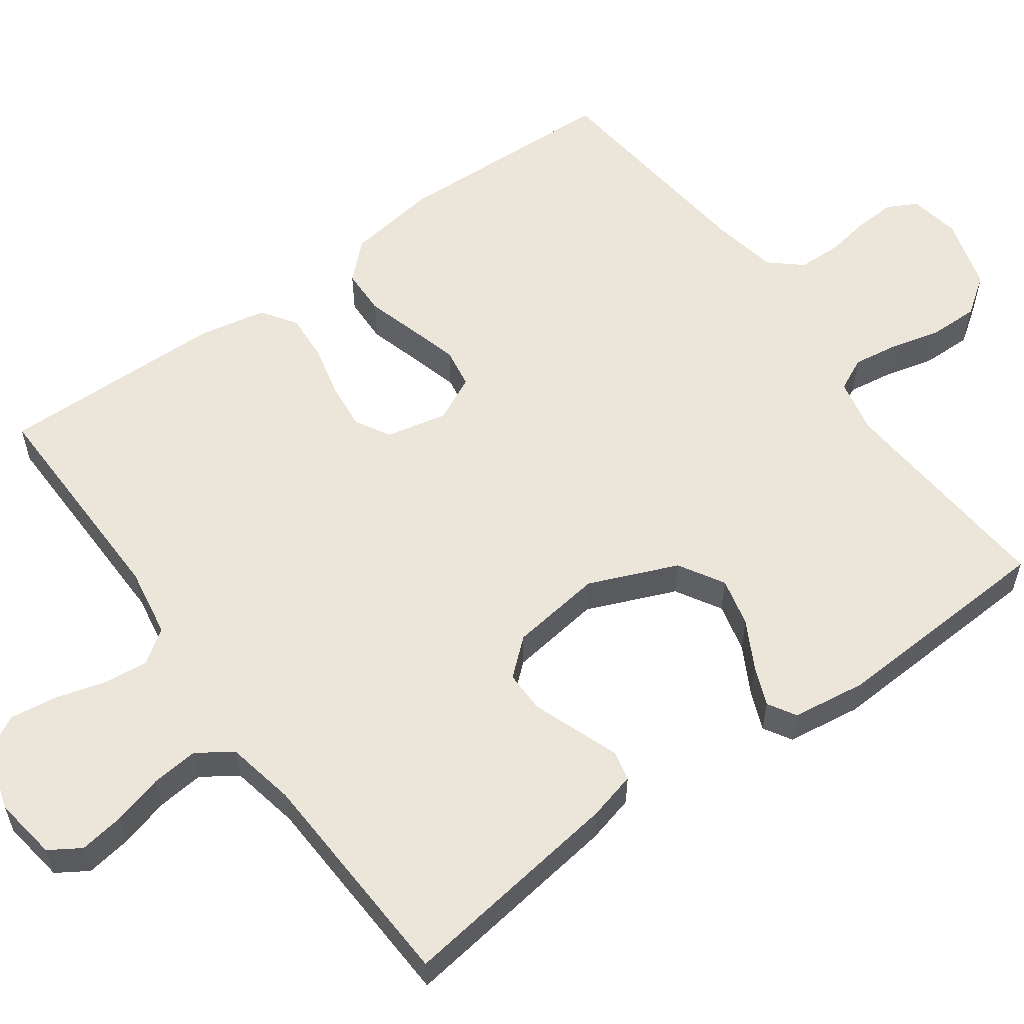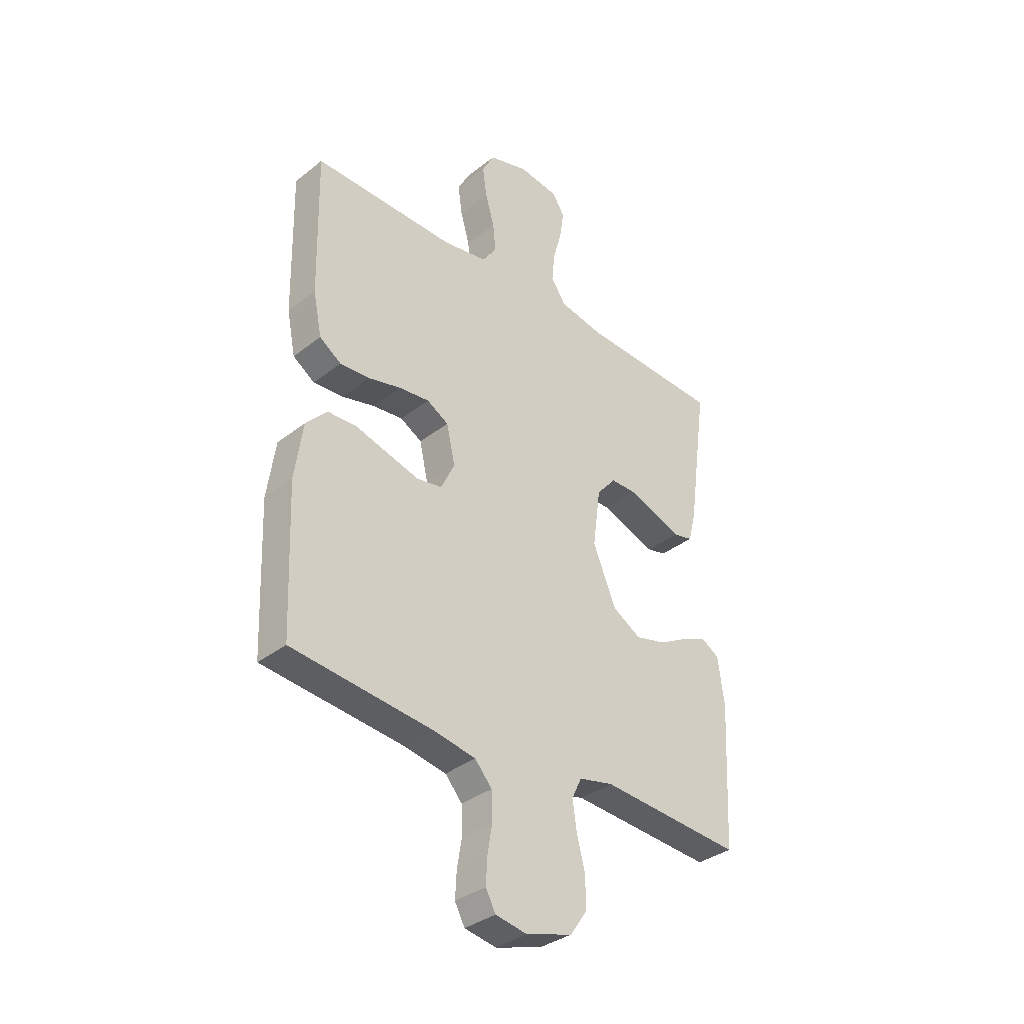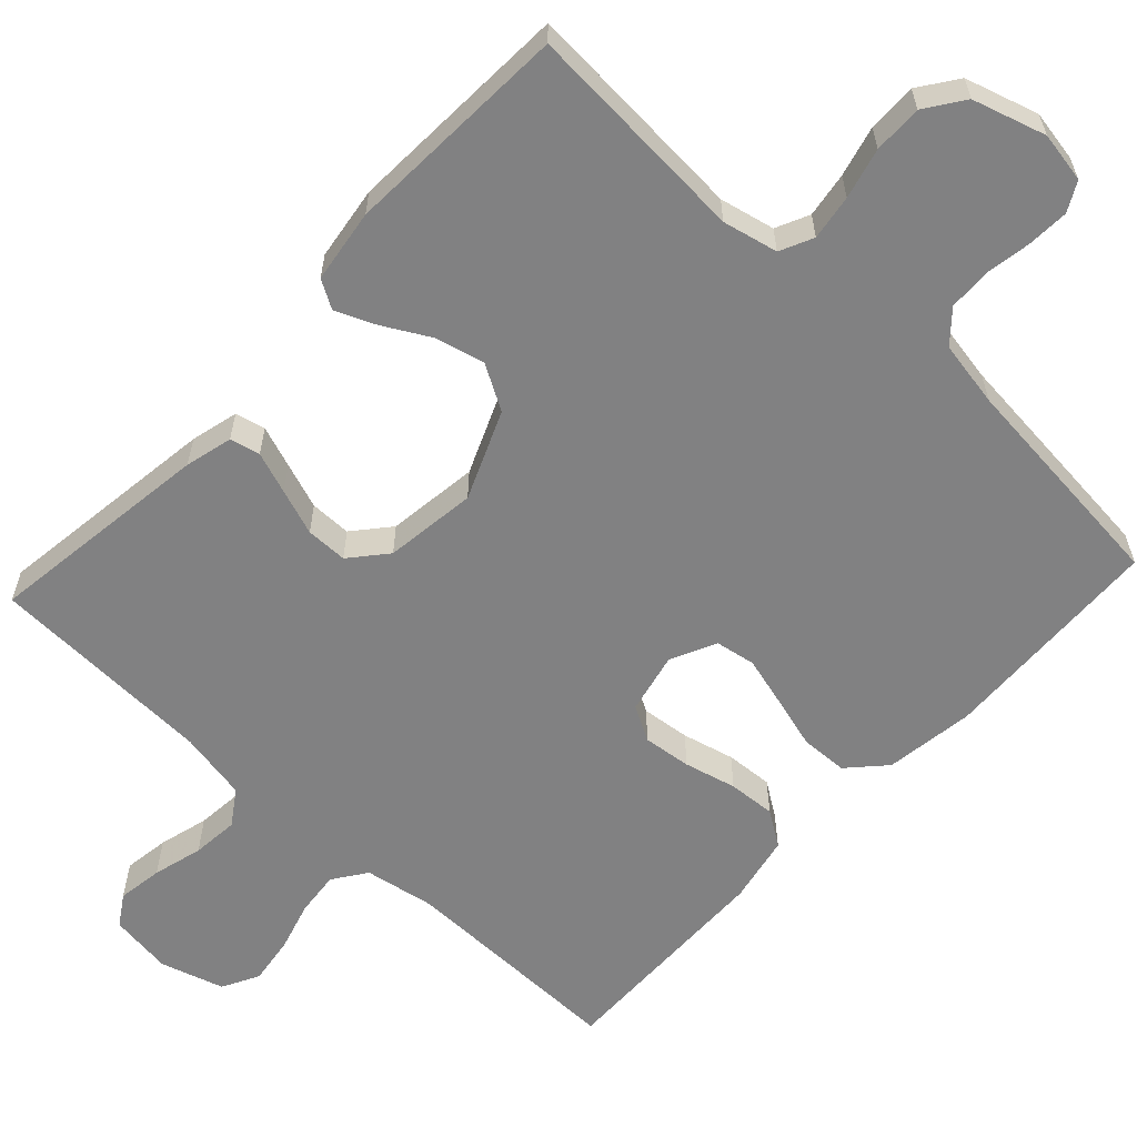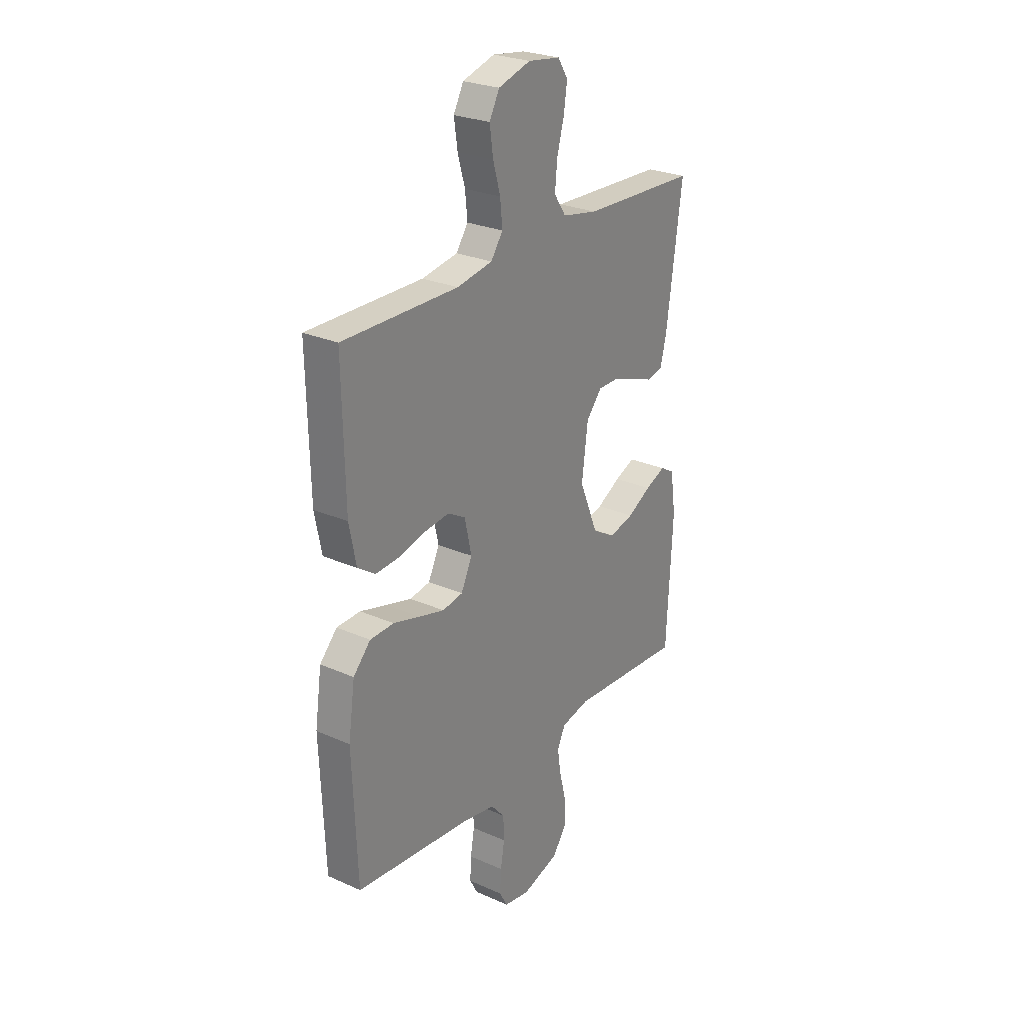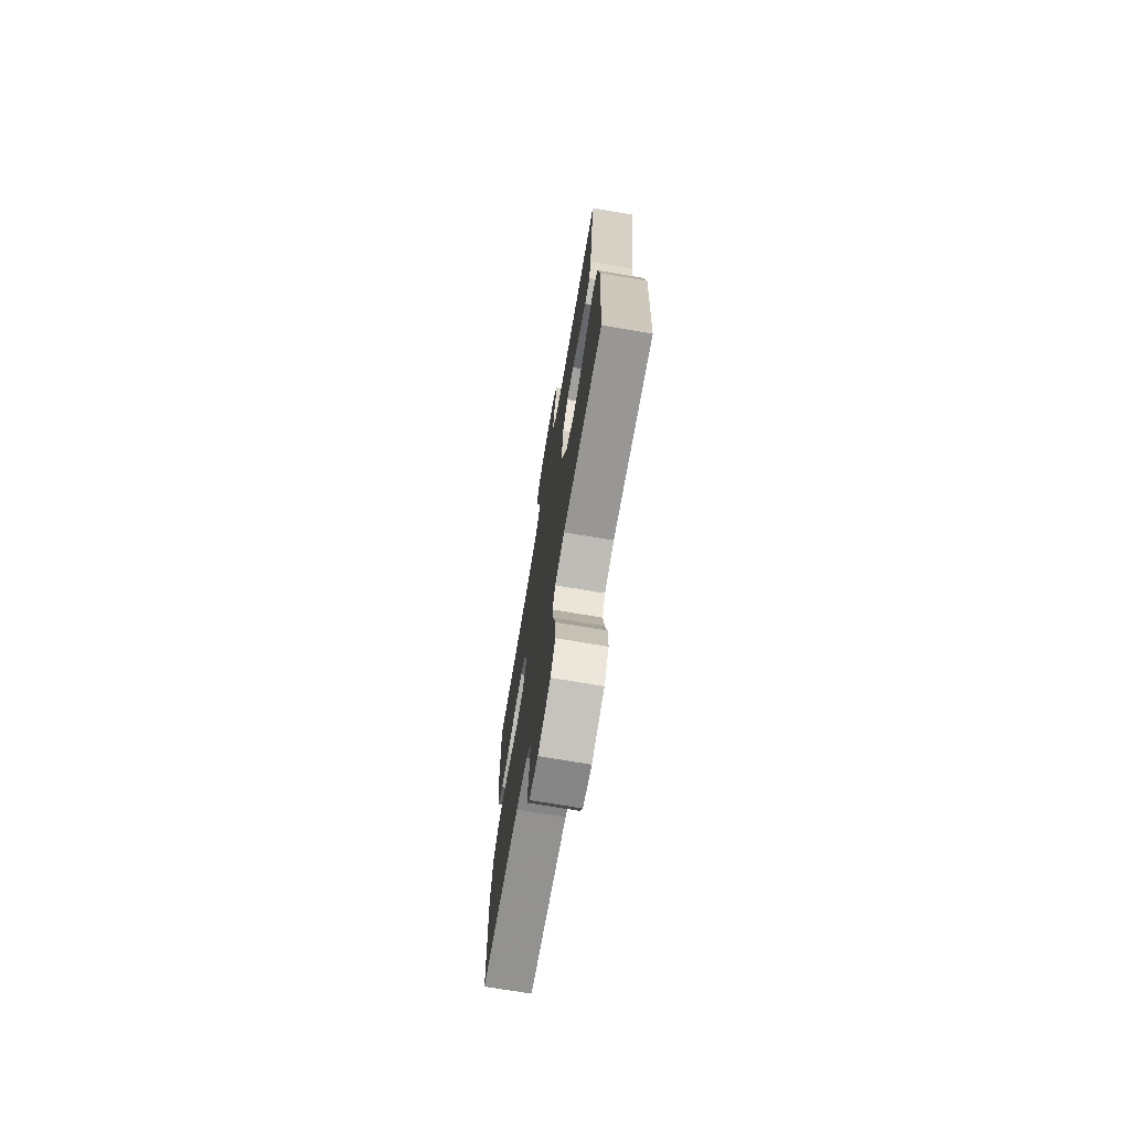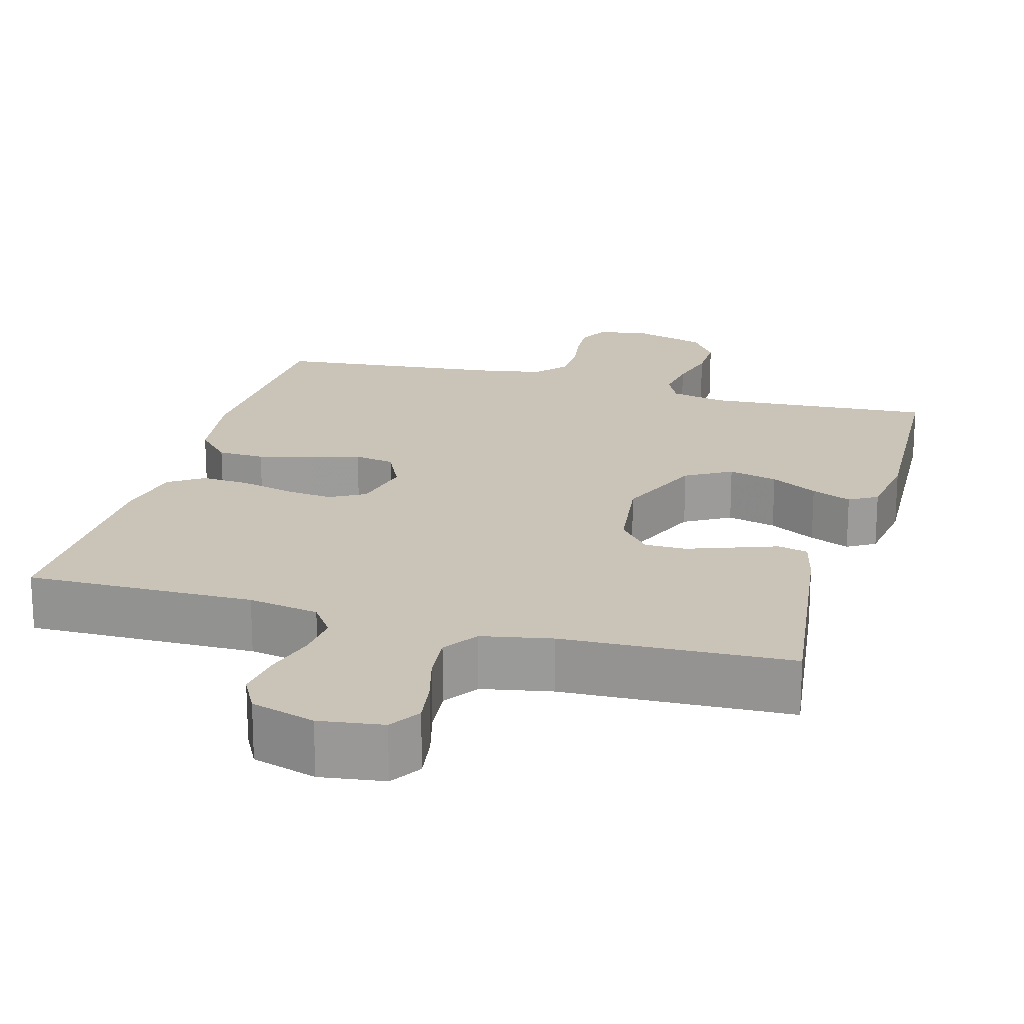
<metadata>
{"format":"obj","ext":"obj","renderer":"f3d","projection":"perspective","resolution":1024,"background":"white","views":[{"elev":57.6,"azim":54.0,"up":"+Y"},{"elev":-35.0,"azim":-43.9,"up":"+Z"},{"elev":-60.4,"azim":137.2,"up":"+Y"},{"elev":26.5,"azim":-55.1,"up":"+Z"},{"elev":-72.3,"azim":80.4,"up":"+Z"},{"elev":20.0,"azim":15.8,"up":"+Y"}]}
</metadata>
<code>
v 0.5 0.07 0.5
v 0.459 0.07 0.2
v 0.443 0.07 0.137
v 0.403 0.07 0.128
v 0.348 0.07 0.148
v 0.287 0.07 0.17
v 0.232 0.07 0.17
v 0.191 0.07 0.122
v 0.175 0.07 0
v 0.224 0.07 -0.117
v 0.284 0.07 -0.152
v 0.349 0.07 -0.136
v 0.411 0.07 -0.102
v 0.464 0.07 -0.08
v 0.501 0.07 -0.102
v 0.515 0.07 -0.2
v 0.5 0.07 -0.5
v 0.2 0.07 -0.479
v 0.127 0.07 -0.495
v 0.106 0.07 -0.539
v 0.115 0.07 -0.599
v 0.132 0.07 -0.666
v 0.133 0.07 -0.731
v 0.097 0.07 -0.782
v 0 0.07 -0.811
v -0.067 0.07 -0.799
v -0.088 0.07 -0.76
v -0.085 0.07 -0.705
v -0.075 0.07 -0.645
v -0.077 0.07 -0.588
v -0.113 0.07 -0.547
v -0.2 0.07 -0.531
v -0.5 0.07 -0.5
v -0.512 0.07 -0.2
v -0.495 0.07 -0.081
v -0.45 0.07 -0.033
v -0.388 0.07 -0.031
v -0.318 0.07 -0.051
v -0.252 0.07 -0.069
v -0.199 0.07 -0.06
v -0.17 0.07 0
v -0.188 0.07 0.081
v -0.234 0.07 0.107
v -0.298 0.07 0.1
v -0.367 0.07 0.083
v -0.43 0.07 0.079
v -0.476 0.07 0.11
v -0.494 0.07 0.2
v -0.5 0.07 0.5
v -0.2 0.07 0.496
v -0.107 0.07 0.512
v -0.076 0.07 0.556
v -0.082 0.07 0.615
v -0.101 0.07 0.681
v -0.11 0.07 0.744
v -0.084 0.07 0.793
v 0 0.07 0.818
v 0.084 0.07 0.806
v 0.11 0.07 0.765
v 0.101 0.07 0.705
v 0.083 0.07 0.639
v 0.077 0.07 0.577
v 0.108 0.07 0.531
v 0.2 0.07 0.513
v 0.5 0 0.5
v 0.459 0 0.2
v 0.443 0 0.137
v 0.403 0 0.128
v 0.348 0 0.148
v 0.287 0 0.17
v 0.232 0 0.17
v 0.191 0 0.122
v 0.175 0 0
v 0.224 0 -0.117
v 0.284 0 -0.152
v 0.349 0 -0.136
v 0.411 0 -0.102
v 0.464 0 -0.08
v 0.501 0 -0.102
v 0.515 0 -0.2
v 0.5 0 -0.5
v 0.2 0 -0.479
v 0.127 0 -0.495
v 0.106 0 -0.539
v 0.115 0 -0.599
v 0.132 0 -0.666
v 0.133 0 -0.731
v 0.097 0 -0.782
v 0 0 -0.811
v -0.067 0 -0.799
v -0.088 0 -0.76
v -0.085 0 -0.705
v -0.075 0 -0.645
v -0.077 0 -0.588
v -0.113 0 -0.547
v -0.2 0 -0.531
v -0.5 0 -0.5
v -0.512 0 -0.2
v -0.495 0 -0.081
v -0.45 0 -0.033
v -0.388 0 -0.031
v -0.318 0 -0.051
v -0.252 0 -0.069
v -0.199 0 -0.06
v -0.17 0 0
v -0.188 0 0.081
v -0.234 0 0.107
v -0.298 0 0.1
v -0.367 0 0.083
v -0.43 0 0.079
v -0.476 0 0.11
v -0.494 0 0.2
v -0.5 0 0.5
v -0.2 0 0.496
v -0.107 0 0.512
v -0.076 0 0.556
v -0.082 0 0.615
v -0.101 0 0.681
v -0.11 0 0.744
v -0.084 0 0.793
v 0 0 0.818
v 0.084 0 0.806
v 0.11 0 0.765
v 0.101 0 0.705
v 0.083 0 0.639
v 0.077 0 0.577
v 0.108 0 0.531
v 0.2 0 0.513
f 58 59 60 61
f 58 61 62
f 57 58 62
f 56 57 62
f 53 54 55 56
f 52 53 56 62
f 51 52 62 63
f 47 48 49 50
f 44 45 46 47
f 43 44 47 50
f 42 43 50 51
f 35 36 37 38
f 35 38 39
f 32 33 34 35
f 31 32 35 39
f 30 31 39 40
f 26 27 28 29
f 26 29 30
f 25 26 30
f 21 22 23 24
f 20 21 24 25
f 15 16 17 18
f 15 18 19
f 12 13 14 15
f 11 12 15 19
f 10 11 19 20
f 2 3 4 5
f 64 1 2 5
f 64 5 6
f 63 64 6 7
f 41 42 51 63
f 41 63 7 8
f 40 41 8 9
f 20 25 30 40
f 9 10 20 40
f 125 124 123 122
f 126 125 122
f 126 122 121
f 126 121 120
f 120 119 118 117
f 126 120 117 116
f 127 126 116 115
f 114 113 112 111
f 111 110 109 108
f 114 111 108 107
f 115 114 107 106
f 102 101 100 99
f 103 102 99
f 99 98 97 96
f 103 99 96 95
f 104 103 95 94
f 93 92 91 90
f 94 93 90
f 94 90 89
f 88 87 86 85
f 89 88 85 84
f 82 81 80 79
f 83 82 79
f 79 78 77 76
f 83 79 76 75
f 84 83 75 74
f 69 68 67 66
f 69 66 65 128
f 70 69 128
f 71 70 128 127
f 127 115 106 105
f 72 71 127 105
f 73 72 105 104
f 104 94 89 84
f 104 84 74 73
f 1 65 66 2
f 2 66 67 3
f 3 67 68 4
f 4 68 69 5
f 5 69 70 6
f 6 70 71 7
f 7 71 72 8
f 8 72 73 9
f 9 73 74 10
f 10 74 75 11
f 11 75 76 12
f 12 76 77 13
f 13 77 78 14
f 14 78 79 15
f 15 79 80 16
f 16 80 81 17
f 17 81 82 18
f 18 82 83 19
f 19 83 84 20
f 20 84 85 21
f 21 85 86 22
f 22 86 87 23
f 23 87 88 24
f 24 88 89 25
f 25 89 90 26
f 26 90 91 27
f 27 91 92 28
f 28 92 93 29
f 29 93 94 30
f 30 94 95 31
f 31 95 96 32
f 32 96 97 33
f 33 97 98 34
f 34 98 99 35
f 35 99 100 36
f 36 100 101 37
f 37 101 102 38
f 38 102 103 39
f 39 103 104 40
f 40 104 105 41
f 41 105 106 42
f 42 106 107 43
f 43 107 108 44
f 44 108 109 45
f 45 109 110 46
f 46 110 111 47
f 47 111 112 48
f 48 112 113 49
f 49 113 114 50
f 50 114 115 51
f 51 115 116 52
f 52 116 117 53
f 53 117 118 54
f 54 118 119 55
f 55 119 120 56
f 56 120 121 57
f 57 121 122 58
f 58 122 123 59
f 59 123 124 60
f 60 124 125 61
f 61 125 126 62
f 62 126 127 63
f 63 127 128 64
f 64 128 65 1

</code>
